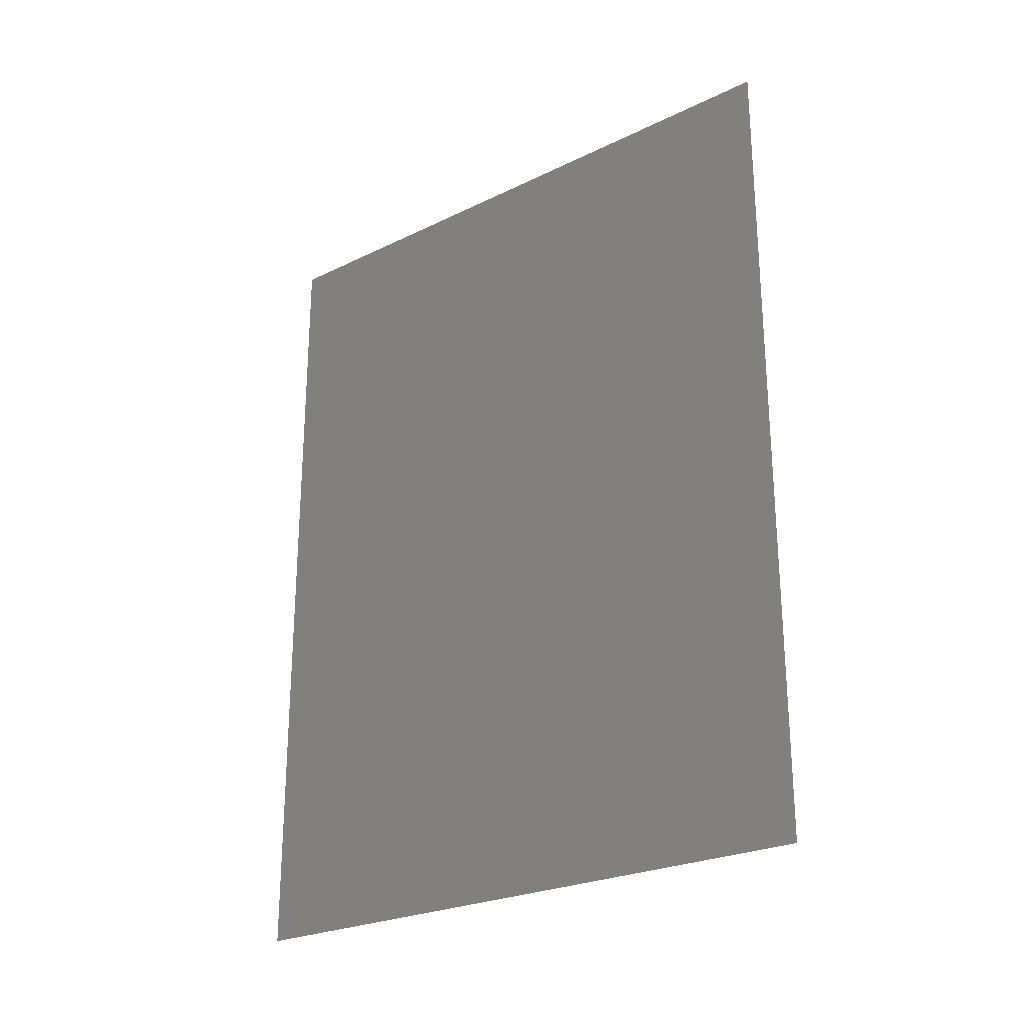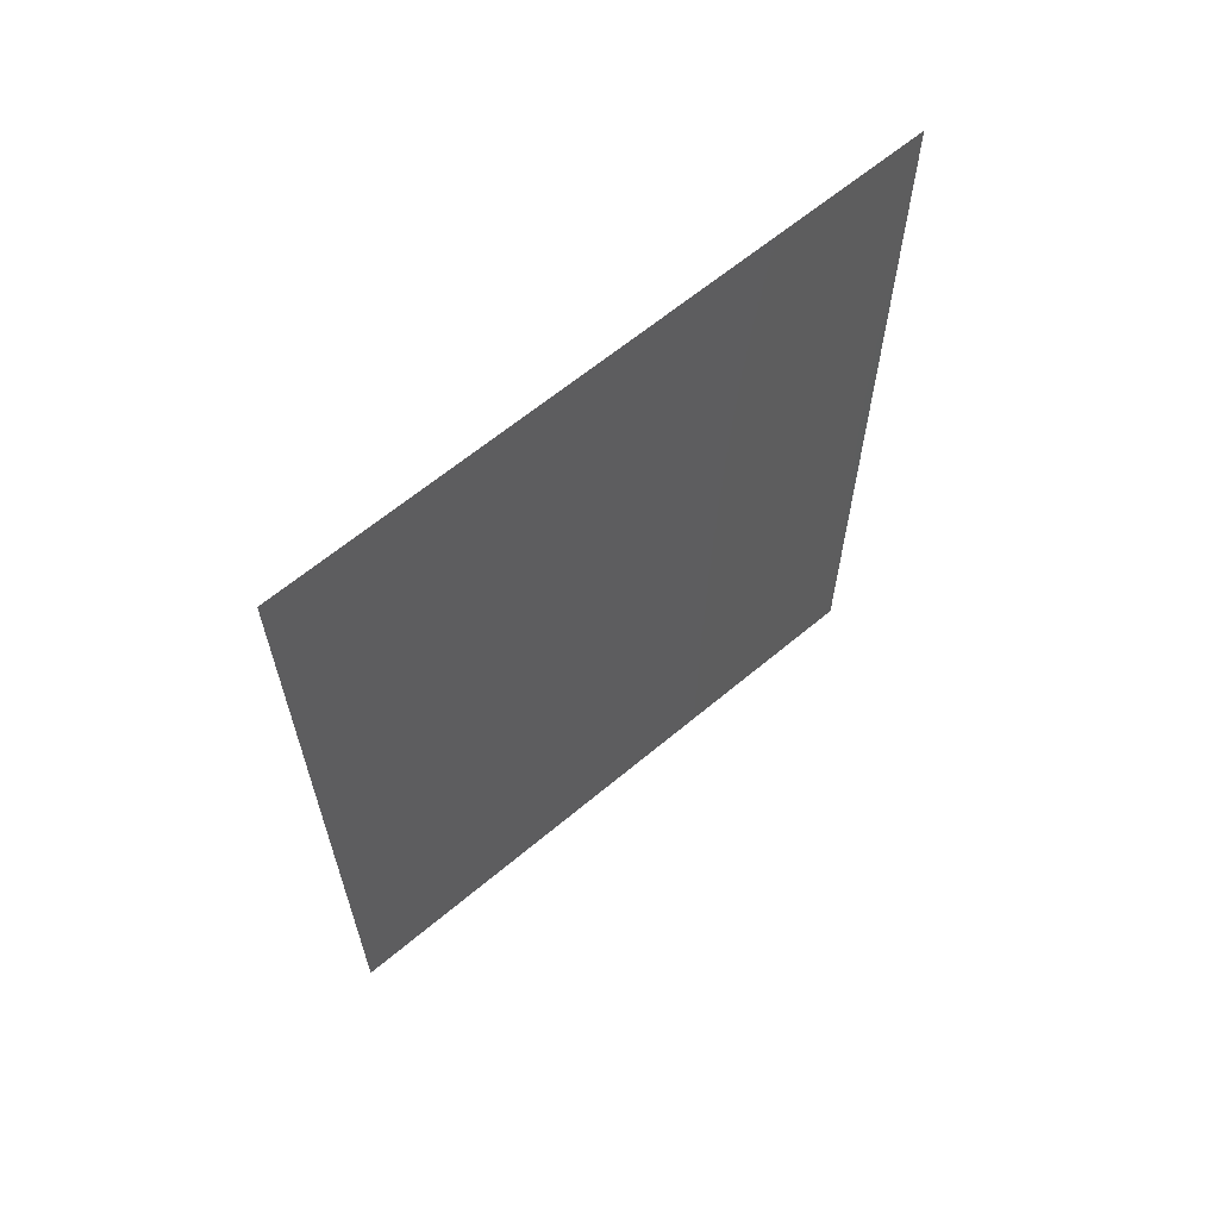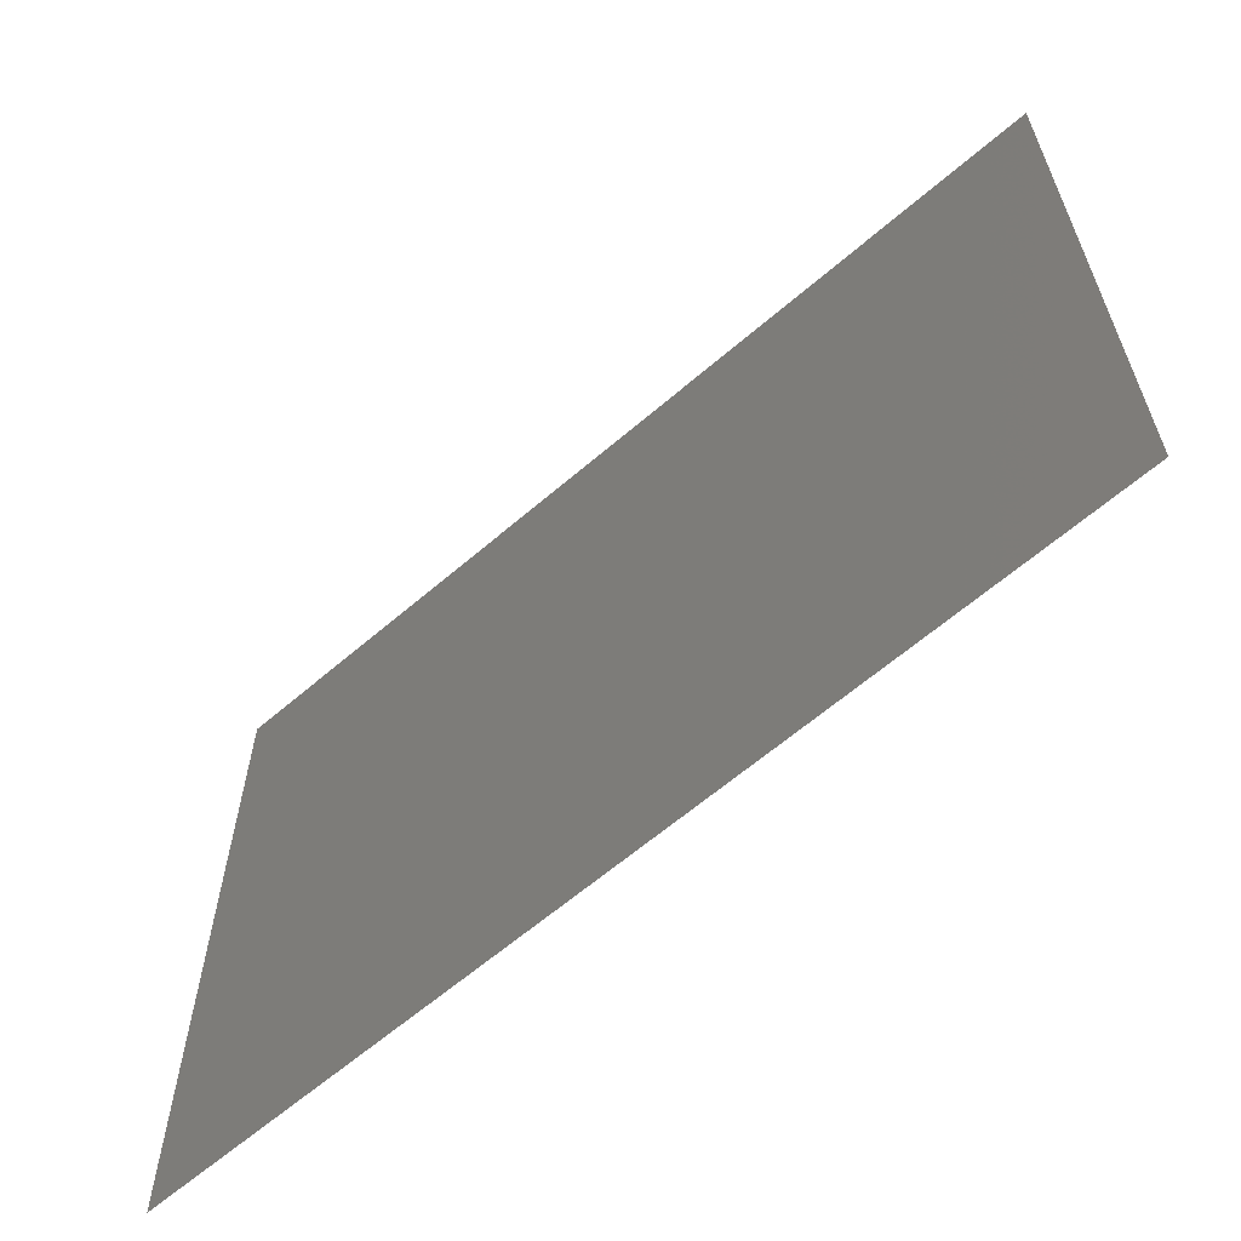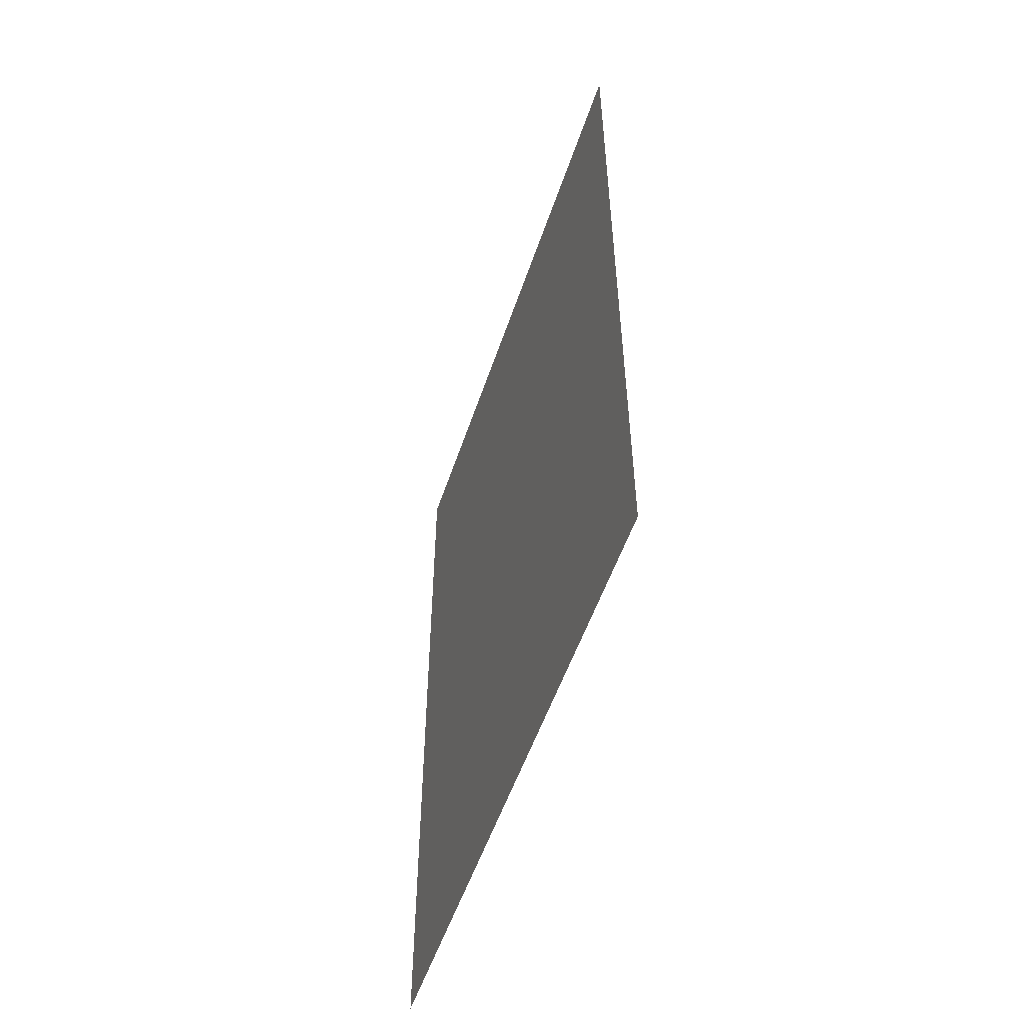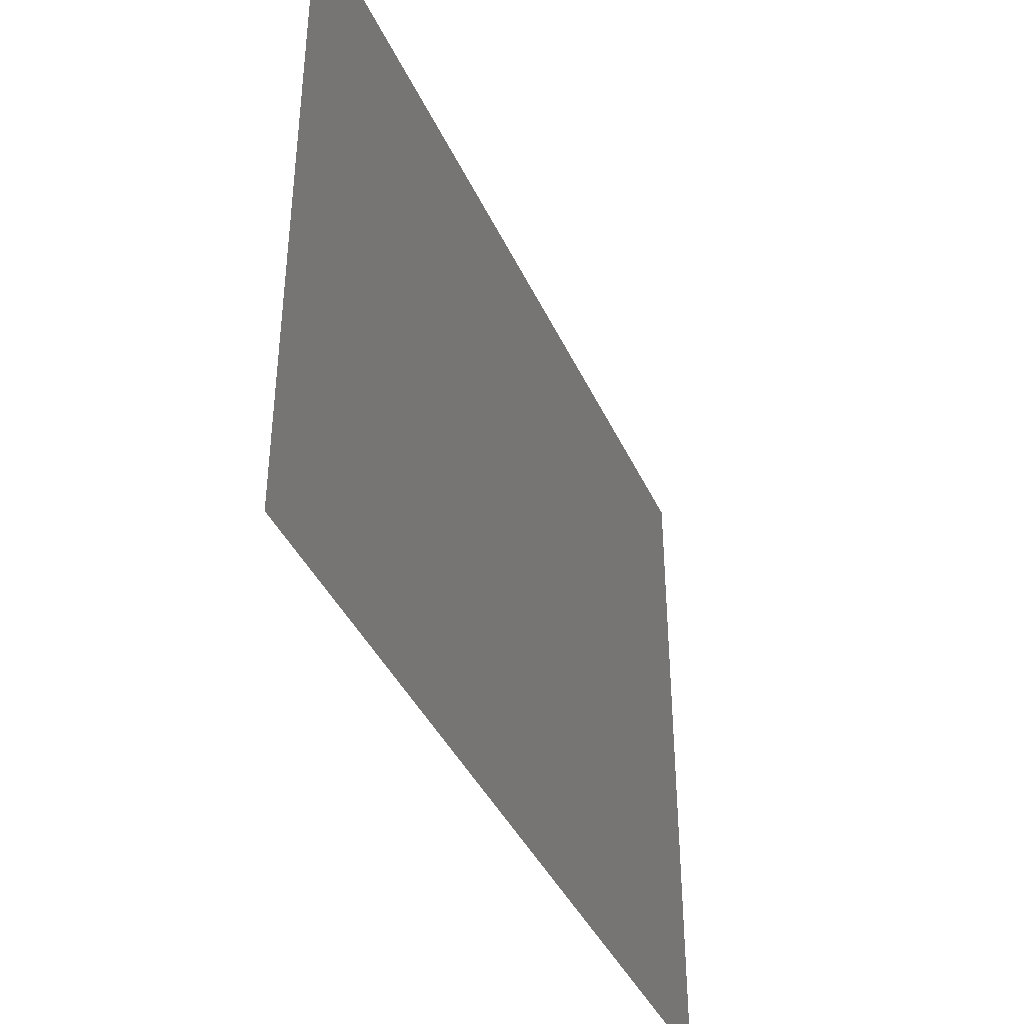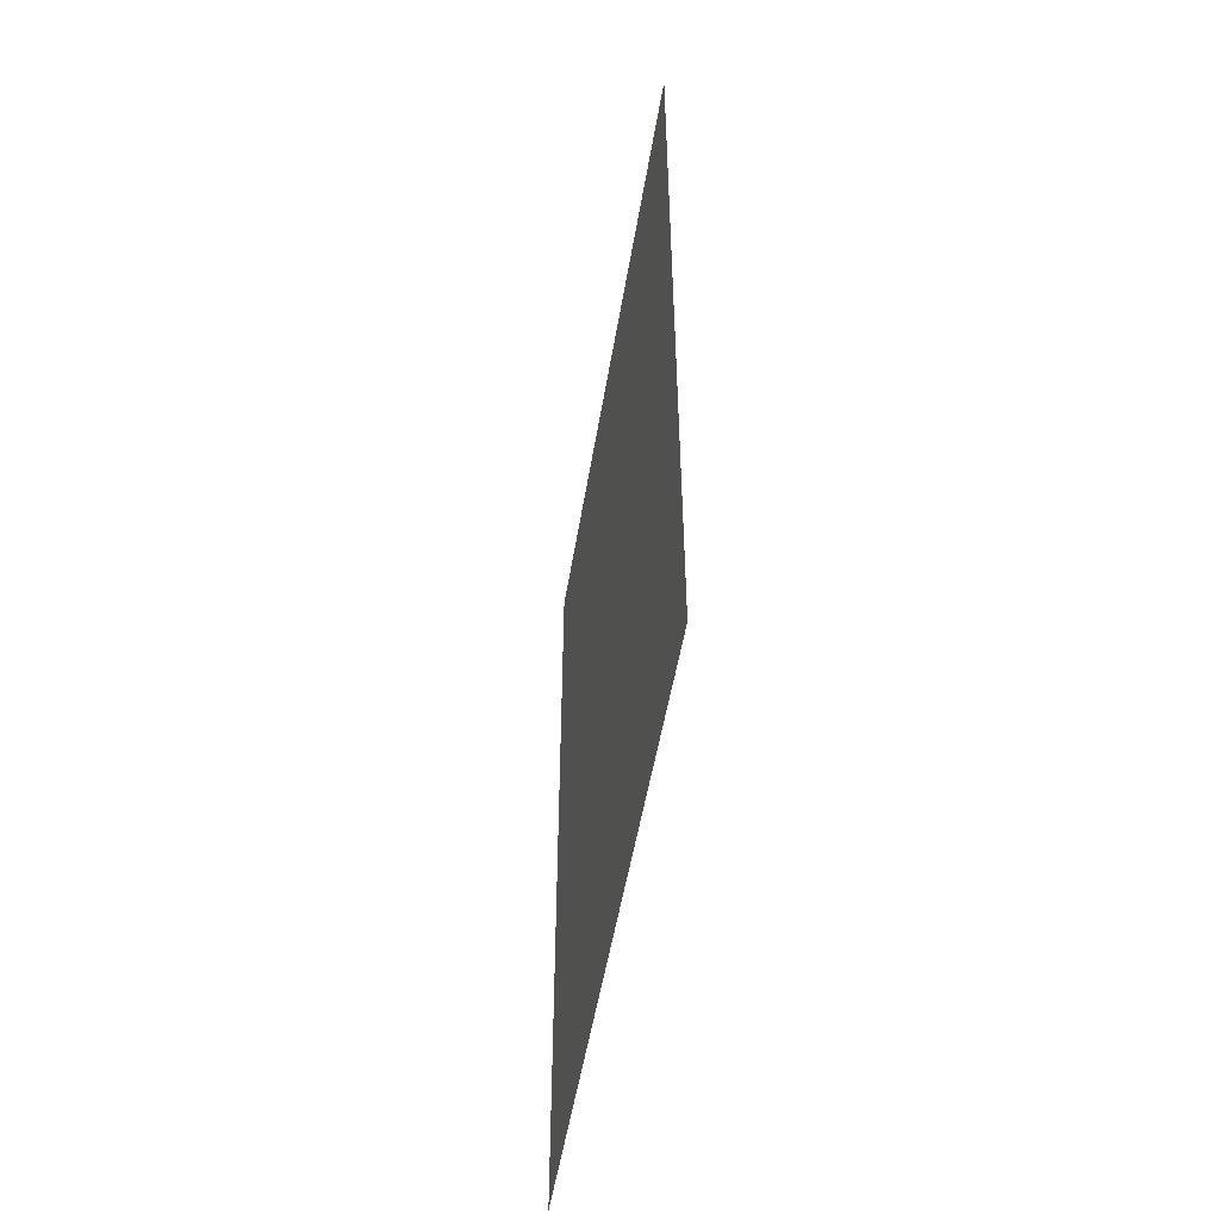
<metadata>
{"format":"stl","ext":"stl","renderer":"f3d","projection":"perspective","resolution":1024,"background":"white","views":[{"elev":-25.1,"azim":128.2,"up":"+Y"},{"elev":63.3,"azim":49.7,"up":"+Y"},{"elev":-62.3,"azim":131.2,"up":"+Z"},{"elev":-53.4,"azim":161.7,"up":"+Y"},{"elev":-40.0,"azim":22.9,"up":"+Z"},{"elev":-51.9,"azim":170.7,"up":"+Y"}]}
</metadata>
<code>
# stl→obj: 4 verts, 2 faces
v 6.701 5.676 -2.615
v 6.701 5.676 -2.985
v 6.701 6.156 -2.615
v 6.701 6.156 -2.985
f 1 2 3
f 2 3 4

</code>
